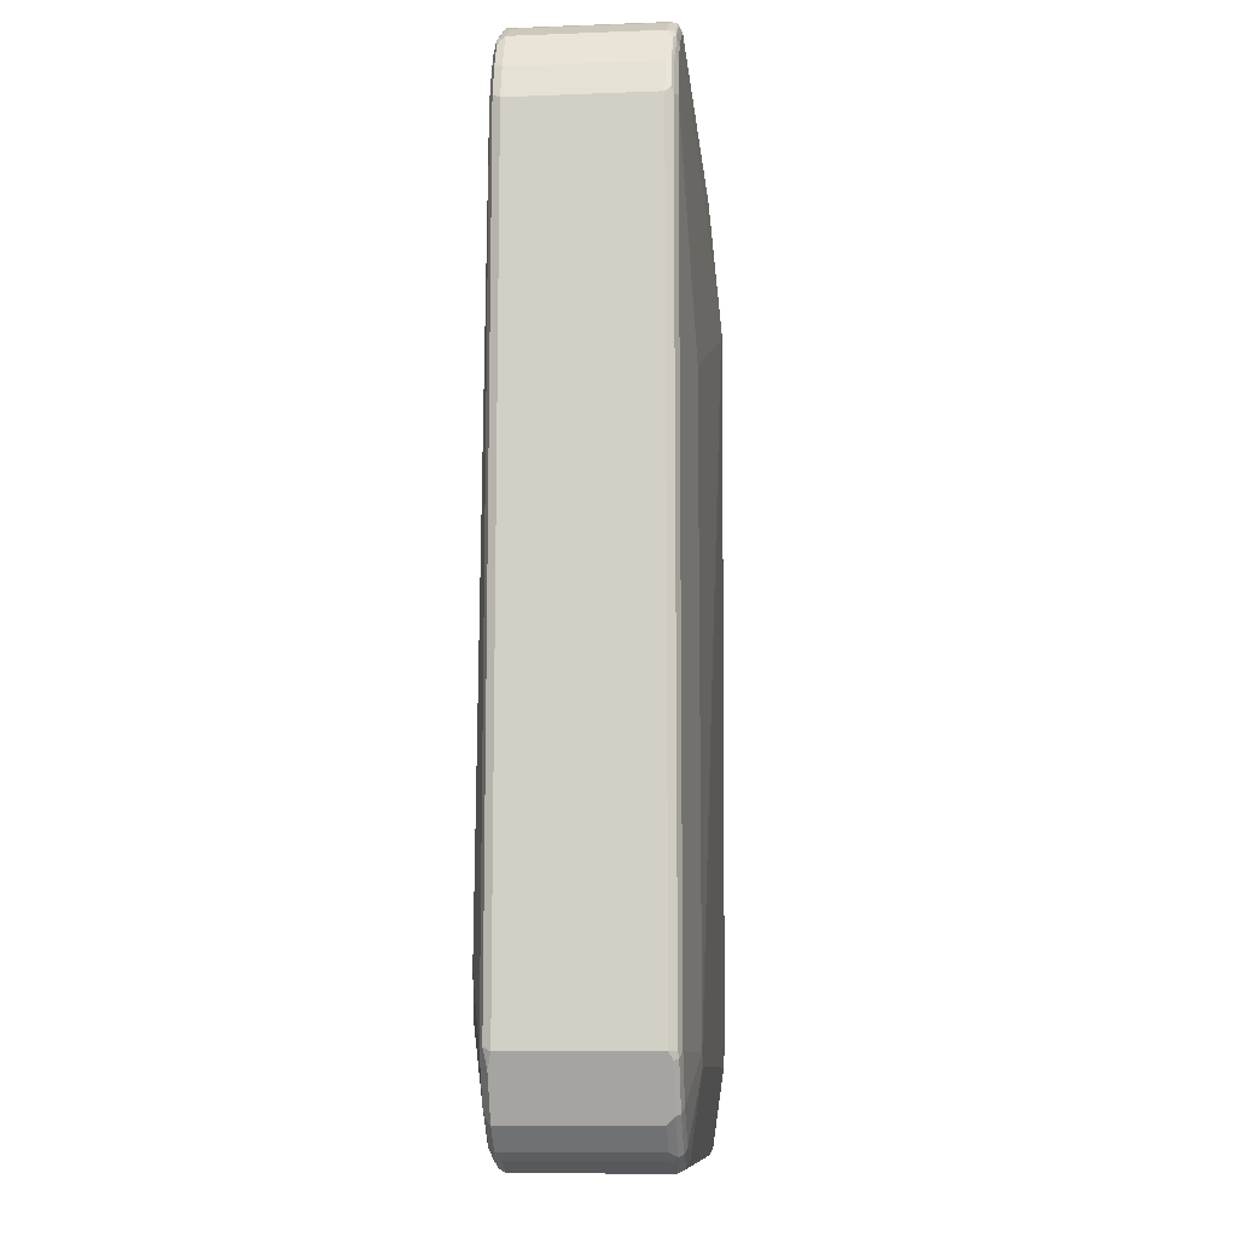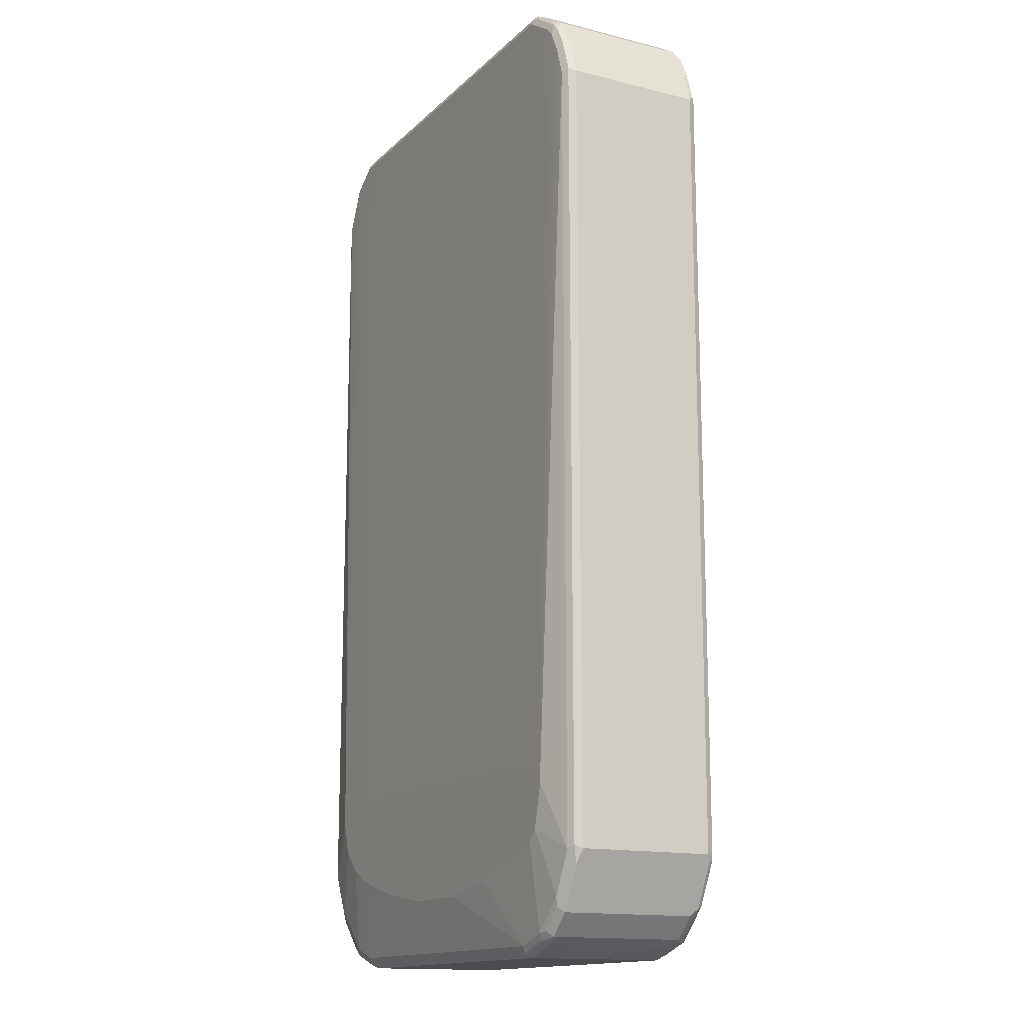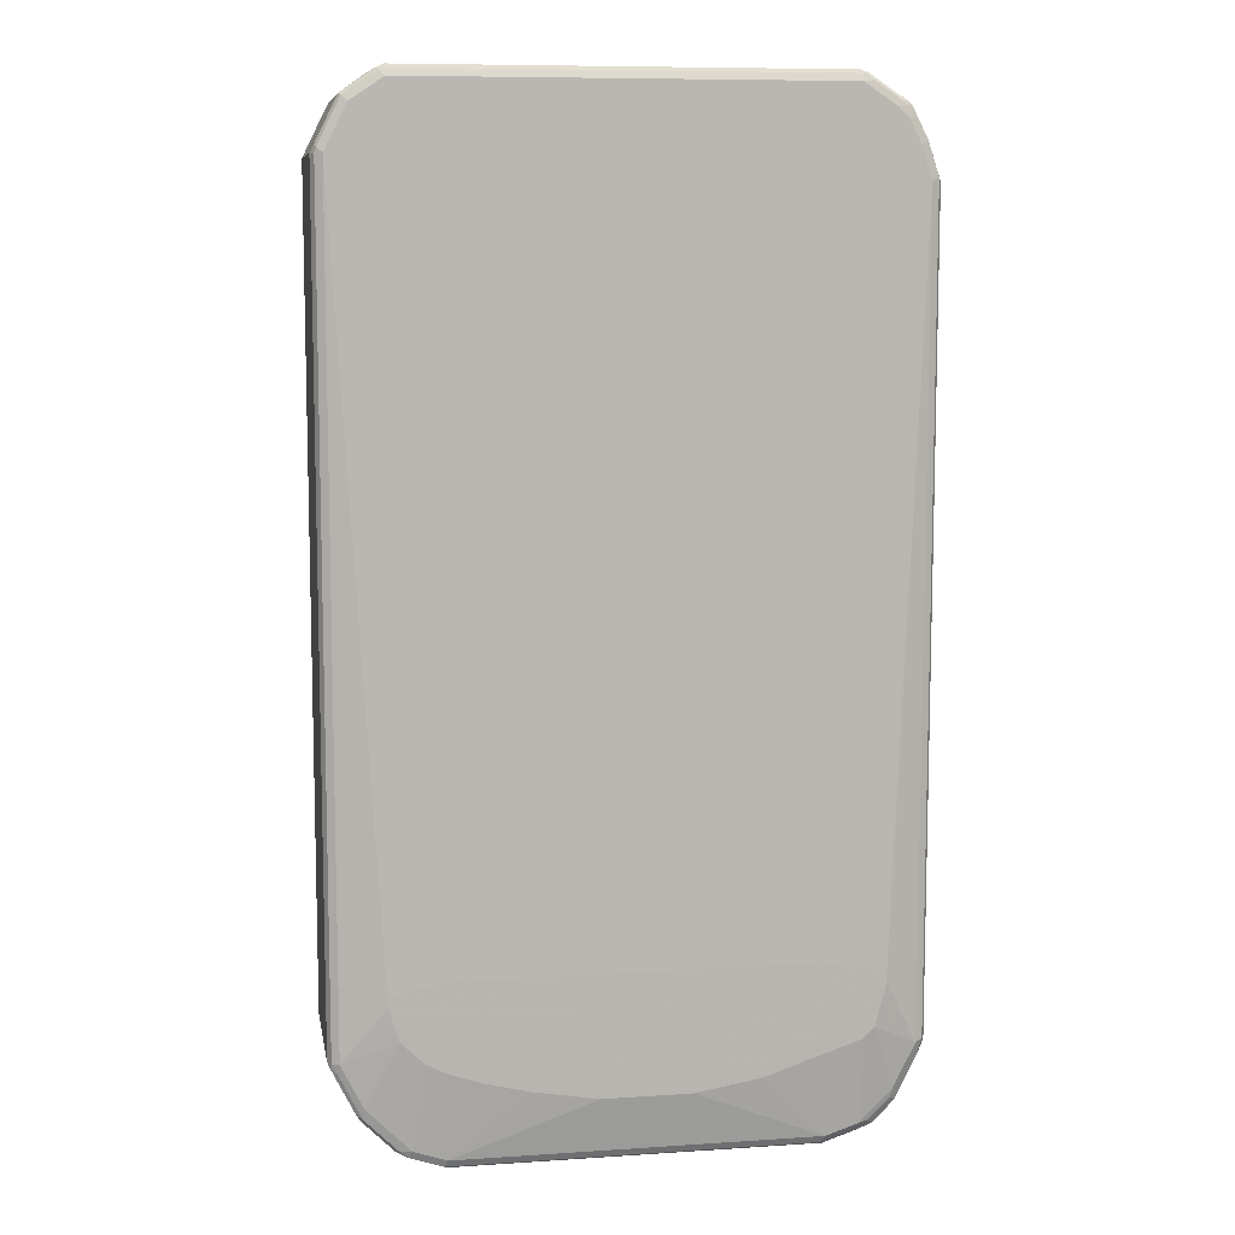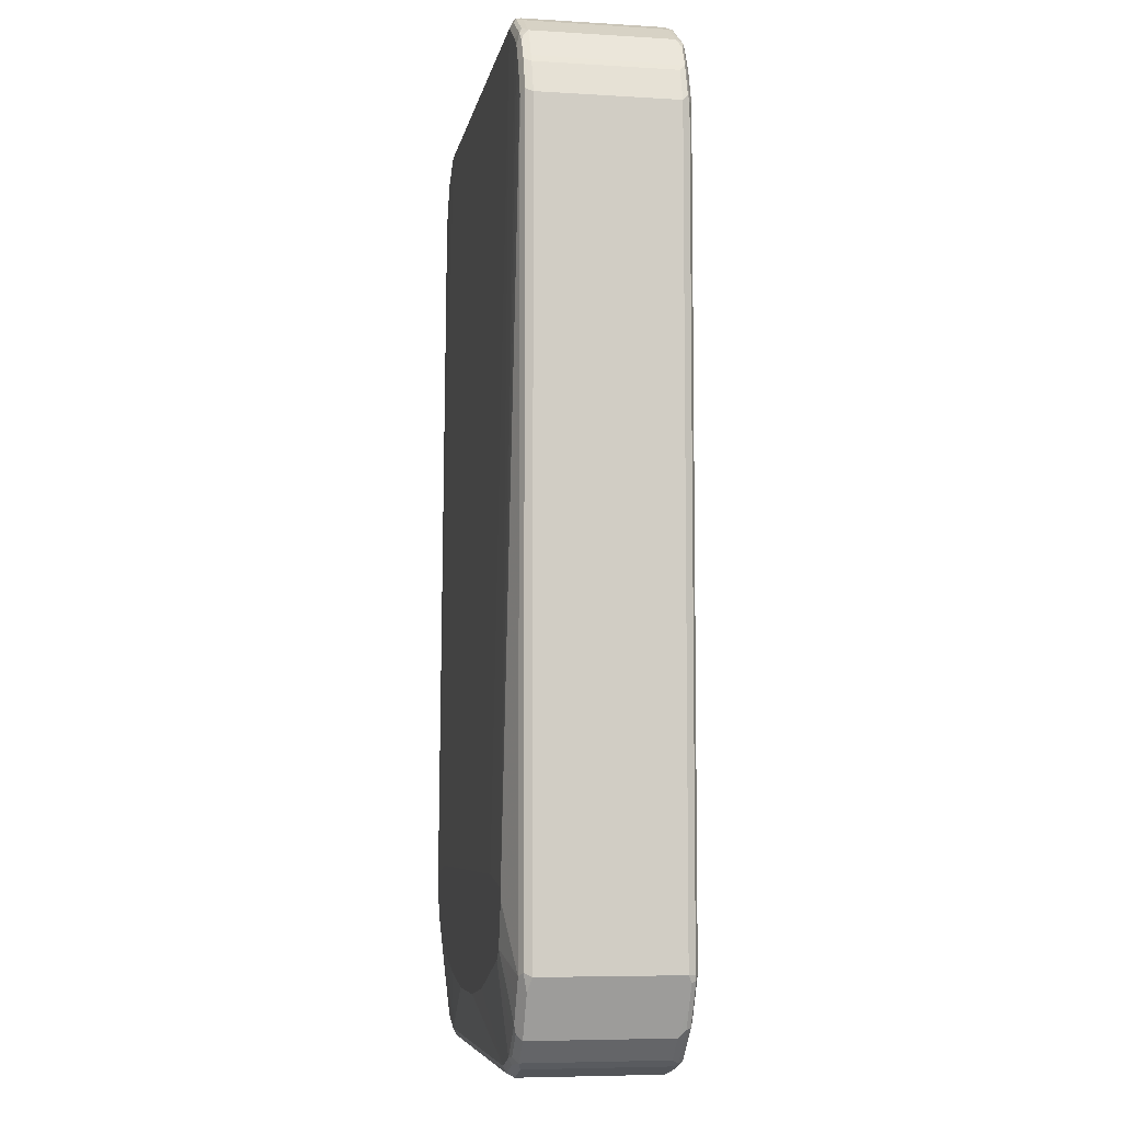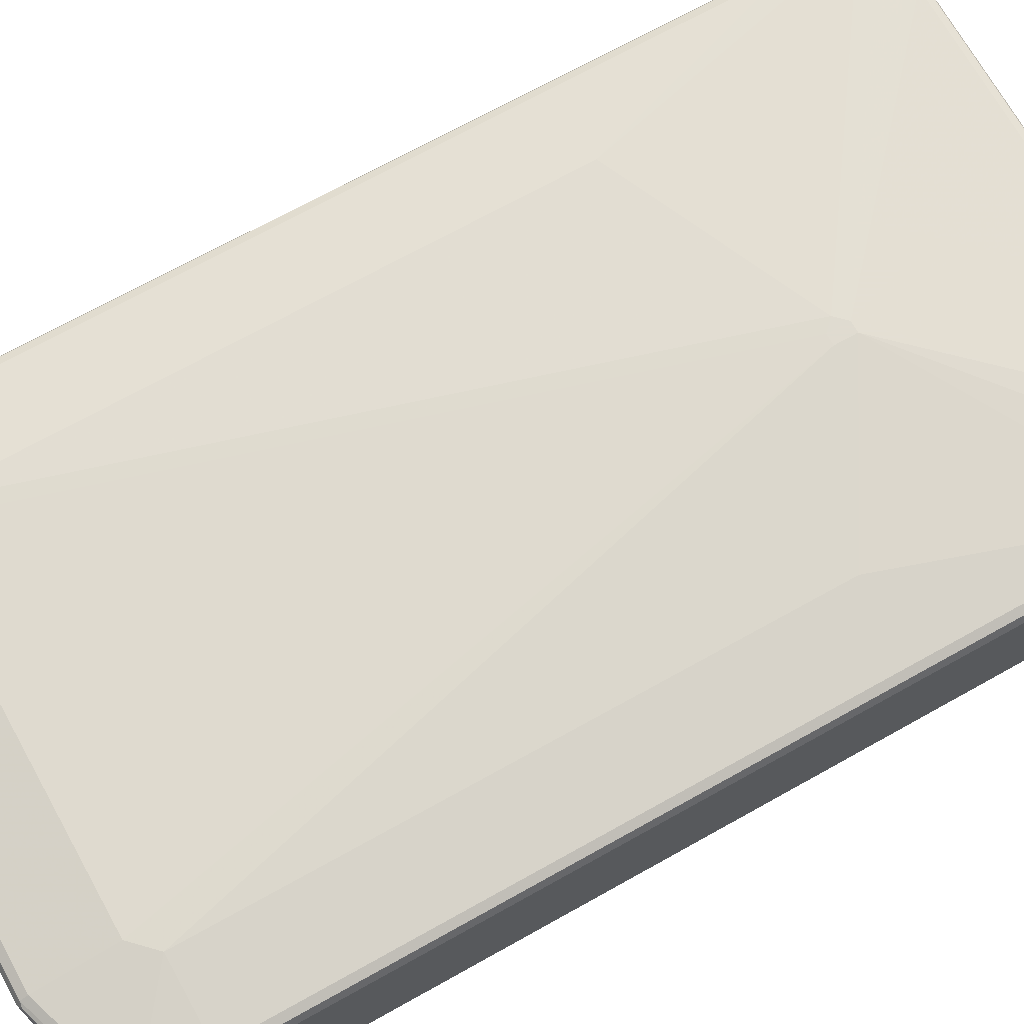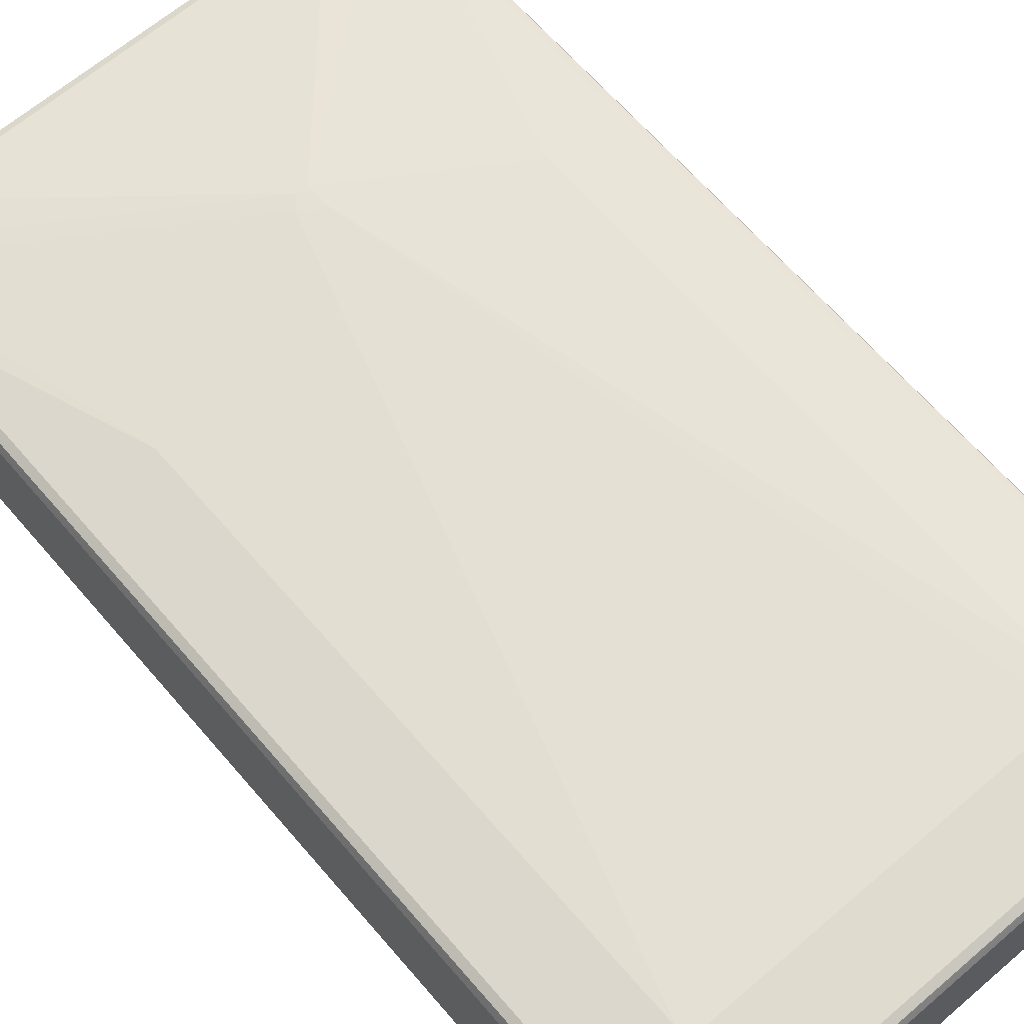
<metadata>
{"format":"obj","ext":"obj","renderer":"f3d","projection":"perspective","resolution":1024,"background":"white","views":[{"elev":-10.8,"azim":-84.8,"up":"+Y"},{"elev":-14.7,"azim":-118.3,"up":"+Y"},{"elev":8.9,"azim":170.0,"up":"+Y"},{"elev":-6.6,"azim":-100.1,"up":"+Y"},{"elev":70.2,"azim":60.8,"up":"+Z"},{"elev":65.0,"azim":-40.7,"up":"+Z"}]}
</metadata>
<code>
v -0.5059 -0.7198 -0.1362
v -0.4994 -0.7133 -0.1492
v -0.4929 -0.7458 -0.1427
v -0.5059 -0.7198 0.1167
v -0.5059 0.7198 -0.1362
v -0.4864 -0.7198 -0.1556
v -0.4994 0.7263 -0.1492
v -0.467 -0.7587 -0.1556
v -0.454 -0.8236 -0.1427
v -0.4799 -0.7717 0.1232
v -0.4994 -0.7328 0.1232
v -0.4961 -0.7296 0.1313
v -0.4994 -0.7198 0.1297
v -0.5059 0.7198 0.1167
v -0.4864 0.7782 -0.1362
v -0.4799 0.7847 -0.1492
v -0.4281 -0.6031 -0.1751
v -0.4085 -0.6809 -0.1751
v -0.4864 0.7198 -0.1556
v -0.4475 -0.7976 -0.1556
v -0.454 -0.8236 0.1103
v -0.4442 -0.8139 -0.1524
v -0.4248 -0.8334 -0.1524
v -0.4151 -0.8625 -0.1427
v -0.4604 -0.8106 0.1232
v -0.4767 -0.7685 0.1313
v -0.4864 -0.7198 0.1362
v -0.4994 0.7198 0.1297
v -0.5009 0.7296 0.1265
v -0.4815 0.788 0.1265
v -0.4864 0.7782 0.1167
v -0.4799 0.7911 -0.1362
v -0.4767 0.7929 -0.1459
v -0.4604 0.8236 -0.1492
v -0.467 0.7782 -0.1556
v -0.4281 -0.5837 -0.1751
v -0.3891 -0.7004 -0.1751
v -0.4281 -0.8171 -0.1556
v -0.441 -0.83 0.1232
v -0.4151 -0.8625 0.1103
v -0.3891 -0.856 -0.1556
v -0.4053 -0.8528 -0.1524
v -0.3988 -0.8658 -0.1459
v -0.3307 -0.895 -0.1362
v -0.3891 -0.8754 -0.1362
v -0.4572 -0.8074 0.1313
v -0.467 -0.7587 0.1362
v -0.3502 -0.7198 0.1556
v -0.4864 0.7198 0.1362
v -0.4799 0.7782 0.1297
v -0.4693 0.7976 0.1313
v -0.4499 0.8365 0.1313
v -0.462 0.8269 0.1265
v -0.454 0.843 0.1167
v -0.454 0.843 -0.1362
v -0.4572 0.8318 -0.1459
v -0.4475 0.839 -0.1508
v -0.4475 0.8171 -0.1556
v -0.3113 -0.5642 -0.1751
v -0.4281 0.8365 -0.1556
v -0.3696 0.8754 -0.1556
v -0.214 -0.7587 -0.1751
v -0.4378 -0.8269 0.1313
v -0.4021 -0.8689 0.1232
v -0.3307 -0.8754 -0.1556
v -0.3243 -0.8884 -0.1492
v -0.3826 -0.8689 -0.1492
v -0.3405 -0.8852 -0.1459
v -0.3307 -0.895 0.1167
v 0.3113 -0.895 -0.1362
v -0.3891 -0.8754 0.1167
v -0.4475 -0.7976 0.1362
v -0.4281 -0.8171 0.1362
v -0.3891 -0.856 0.1362
v -0.3307 -0.7393 0.1556
v 0.03882 0.467 0.1751
v 0.01941 0.4864 0.1751
v -0.3502 0.3306 0.1556
v -0.467 0.7782 0.1362
v -0.4475 0.8171 0.1362
v -0.4281 0.8365 0.1362
v -0.3915 0.8754 0.1313
v -0.3762 0.8884 0.1297
v -0.4345 0.8495 0.1297
v -0.4426 0.8463 0.1265
v -0.3843 0.8852 0.1265
v -0.3956 0.8819 0.1167
v -0.3956 0.8819 -0.1362
v -0.3794 0.8901 -0.1459
v -0.4378 0.8512 -0.1459
v -0.3891 0.8779 -0.1508
v 0.3113 -0.5642 -0.1751
v -0.3696 0.8884 -0.1492
v 0.3988 0.8852 -0.1508
v 0.3891 0.8754 -0.1556
v -0.09726 -0.7782 -0.1751
v -0.3988 -0.8658 0.1313
v -0.3437 -0.8884 0.1232
v -0.3405 -0.8852 0.1313
v 0.3113 -0.8754 -0.1556
v 0.3177 -0.8884 -0.1492
v 0.3113 -0.895 0.1167
v 0.321 -0.8901 0.1265
v -0.3307 -0.8884 0.1297
v 0.3762 -0.8689 -0.1492
v 0.3696 -0.8754 -0.1362
v -0.3307 -0.8754 0.1362
v 0.3113 -0.7393 0.1556
v 0.05833 0.467 0.1751
v 0.03882 0.5059 0.1751
v -0.3696 0.8754 0.1362
v 0.3826 0.8884 0.1297
v -0.3696 0.895 0.1167
v 0.3891 0.8884 -0.1492
v -0.3696 0.895 -0.1362
v 0.3891 0.895 -0.1362
v 0.4085 -0.5837 -0.1751
v 0.4021 0.8884 -0.1427
v 0.4572 0.8463 -0.1508
v 0.4475 0.8365 -0.1556
v 0.05833 -0.7782 -0.1751
v 0.3113 -0.8884 0.1297
v 0.3113 -0.8754 0.1362
v 0.3696 -0.856 -0.1556
v 0.1751 -0.7587 -0.1751
v 0.2529 -0.7393 -0.1751
v 0.3696 -0.8754 0.1167
v 0.3794 -0.8707 0.1265
v 0.3915 -0.856 -0.1508
v 0.3843 -0.8658 -0.1459
v 0.3956 -0.8625 -0.1362
v 0.3502 -0.7004 0.1556
v 0.3696 -0.856 0.1362
v 0.3891 -0.8365 0.1362
v 0.05833 0.5059 0.1751
v 0.3891 0.8754 0.1362
v 0.3988 0.8852 0.1265
v 0.3891 0.895 0.1167
v 0.4151 0.8819 -0.1297
v 0.4085 -0.6031 -0.1751
v 0.467 0.7976 -0.1556
v 0.4864 0.7587 -0.1556
v 0.4604 0.8495 -0.1427
v 0.4767 0.8074 -0.1508
v 0.3696 -0.8689 0.1297
v 0.3891 -0.8365 -0.1556
v 0.3113 -0.7198 -0.1751
v 0.3502 -0.7004 -0.1751
v 0.3956 -0.8625 0.1167
v 0.3891 -0.8584 0.1313
v 0.411 -0.8365 -0.1508
v 0.4151 -0.843 -0.1362
v 0.4281 -0.7976 0.1362
v 0.4475 -0.7782 0.1362
v 0.467 -0.7393 0.1362
v 0.4864 -0.7004 0.1362
v 0.3502 0.3306 0.1556
v 0.4864 0.7587 0.1362
v 0.467 0.7976 0.1362
v 0.4475 0.8365 0.1362
v 0.4053 0.8723 0.133
v 0.4151 0.8819 0.1232
v 0.4864 -0.7004 -0.1556
v 0.3891 -0.6615 -0.1751
v 0.4961 0.7685 -0.1508
v 0.4994 0.7587 -0.1492
v 0.4604 0.8495 0.1103
v 0.467 0.8365 -0.1362
v 0.4799 0.8106 -0.1427
v 0.4281 -0.7976 -0.1556
v 0.4151 -0.843 0.1167
v 0.4281 -0.8195 0.1313
v 0.4499 -0.7976 -0.1508
v 0.454 -0.8041 -0.1362
v 0.4475 -0.8001 0.1313
v 0.4604 -0.7847 0.1297
v 0.4799 -0.7458 0.1297
v 0.4994 -0.7069 0.1297
v 0.4994 0.7522 0.1297
v 0.4831 0.775 0.133
v 0.4637 0.8139 0.133
v 0.4572 0.8463 0.1265
v 0.4994 -0.7004 -0.1492
v 0.4889 -0.7198 -0.1508
v 0.467 -0.7393 -0.1556
v 0.4475 -0.7782 -0.1556
v 0.4994 0.7717 -0.1427
v 0.5059 0.7587 -0.1362
v 0.467 0.8365 0.1167
v 0.454 -0.8041 0.1167
v 0.4815 -0.7491 -0.1459
v 0.462 -0.788 -0.1459
v 0.4572 -0.7929 0.1265
v 0.5059 -0.7004 0.1167
v 0.5059 0.7587 0.1167
v 0.4929 0.7847 0.1232
v 0.4961 0.7685 0.1265
v 0.4767 0.8074 0.1265
v 0.4734 0.8236 0.1232
v 0.5059 -0.7004 -0.1362
v 0.5009 -0.7102 -0.1459
f 1 2 3
f 1 3 9
f 1 9 21
f 1 21 10
f 1 10 4
f 1 4 14
f 1 14 5
f 1 5 7
f 1 7 2
f 2 6 8
f 2 8 3
f 2 7 19
f 2 19 6
f 3 8 9
f 4 10 11
f 4 11 12
f 4 12 13
f 4 13 28
f 4 28 14
f 5 14 31
f 5 31 15
f 5 15 16
f 5 16 7
f 6 17 18
f 6 18 8
f 6 19 36
f 6 36 17
f 7 16 35
f 7 35 19
f 8 20 9
f 8 18 20
f 9 20 22
f 9 22 23
f 9 23 24
f 9 24 40
f 9 40 21
f 10 21 25
f 10 25 46
f 10 46 26
f 10 26 12
f 10 12 11
f 12 27 13
f 12 26 47
f 12 47 27
f 13 27 49
f 13 49 28
f 14 28 29
f 14 29 30
f 14 30 31
f 15 31 30
f 15 30 32
f 15 32 33
f 15 33 16
f 16 33 56
f 16 56 34
f 16 34 58
f 16 58 35
f 17 36 59
f 17 59 92
f 17 92 117
f 17 117 140
f 17 140 164
f 17 164 148
f 17 148 147
f 17 147 126
f 17 126 125
f 17 125 121
f 17 121 96
f 17 96 62
f 17 62 37
f 17 37 18
f 18 37 38
f 18 38 20
f 19 35 36
f 20 38 23
f 20 23 22
f 21 39 25
f 21 40 64
f 21 64 39
f 23 38 41
f 23 41 42
f 23 42 24
f 24 42 43
f 24 43 44
f 24 44 45
f 24 45 71
f 24 71 64
f 24 64 40
f 25 39 63
f 25 63 46
f 26 46 72
f 26 72 47
f 27 47 48
f 27 48 78
f 27 78 49
f 28 49 79
f 28 79 50
f 28 50 30
f 28 30 29
f 30 50 51
f 30 51 52
f 30 52 53
f 30 53 54
f 30 54 55
f 30 55 32
f 32 55 33
f 33 55 56
f 34 56 57
f 34 57 58
f 35 58 36
f 36 58 60
f 36 60 61
f 36 61 59
f 37 62 41
f 37 41 38
f 39 64 97
f 39 97 63
f 41 62 65
f 41 65 66
f 41 66 67
f 41 67 43
f 41 43 42
f 43 67 66
f 43 66 68
f 43 68 44
f 44 69 71
f 44 71 45
f 44 68 66
f 44 66 101
f 44 101 70
f 44 70 102
f 44 102 69
f 46 63 73
f 46 73 72
f 47 72 48
f 48 72 73
f 48 73 74
f 48 74 75
f 48 75 76
f 48 76 77
f 48 77 78
f 49 78 79
f 50 79 51
f 51 79 52
f 52 80 81
f 52 81 111
f 52 111 82
f 52 82 83
f 52 83 84
f 52 84 85
f 52 85 54
f 52 54 53
f 52 79 80
f 54 85 86
f 54 86 87
f 54 87 88
f 54 88 55
f 55 88 89
f 55 89 90
f 55 90 57
f 55 57 56
f 57 60 58
f 57 90 89
f 57 89 91
f 57 91 60
f 59 61 95
f 59 95 92
f 60 91 61
f 61 91 93
f 61 93 94
f 61 94 95
f 62 96 65
f 63 97 74
f 63 74 73
f 64 71 69
f 64 69 98
f 64 98 99
f 64 99 97
f 65 96 121
f 65 121 100
f 65 100 101
f 65 101 66
f 69 102 103
f 69 103 104
f 69 104 99
f 69 99 98
f 70 101 105
f 70 105 106
f 70 106 127
f 70 127 102
f 74 97 99
f 74 99 107
f 74 107 75
f 75 107 123
f 75 123 108
f 75 108 109
f 75 109 76
f 76 109 135
f 76 135 110
f 76 110 77
f 77 110 81
f 77 81 80
f 77 80 79
f 77 79 78
f 81 110 111
f 82 111 83
f 83 112 138
f 83 138 113
f 83 113 86
f 83 86 85
f 83 85 84
f 83 111 136
f 83 136 112
f 86 113 87
f 87 113 89
f 87 89 88
f 89 114 93
f 89 93 91
f 89 113 115
f 89 115 116
f 89 116 114
f 92 95 117
f 93 114 94
f 94 114 116
f 94 116 118
f 94 118 143
f 94 143 119
f 94 119 120
f 94 120 95
f 95 120 117
f 99 104 122
f 99 122 123
f 99 123 107
f 100 124 105
f 100 105 101
f 100 121 125
f 100 125 126
f 100 126 147
f 100 147 124
f 102 127 128
f 102 128 103
f 103 128 122
f 103 122 104
f 105 124 129
f 105 129 130
f 105 130 106
f 106 130 131
f 106 131 128
f 106 128 127
f 108 132 109
f 108 123 133
f 108 133 134
f 108 134 153
f 108 153 132
f 109 132 157
f 109 157 135
f 110 135 136
f 110 136 111
f 112 136 137
f 112 137 138
f 113 138 116
f 113 116 115
f 116 139 118
f 116 138 162
f 116 162 139
f 117 120 141
f 117 141 142
f 117 142 163
f 117 163 140
f 118 139 143
f 119 143 169
f 119 169 144
f 119 144 141
f 119 141 120
f 122 128 145
f 122 145 133
f 122 133 123
f 124 146 151
f 124 151 129
f 124 147 148
f 124 148 146
f 128 131 149
f 128 149 150
f 128 150 145
f 129 131 130
f 129 151 152
f 129 152 131
f 131 152 171
f 131 171 149
f 132 153 154
f 132 154 155
f 132 155 156
f 132 156 158
f 132 158 157
f 133 145 150
f 133 150 134
f 134 150 172
f 134 172 153
f 135 158 159
f 135 159 160
f 135 160 136
f 135 157 158
f 136 161 137
f 136 160 161
f 137 161 162
f 137 162 138
f 139 162 167
f 139 167 143
f 140 163 164
f 141 144 165
f 141 165 142
f 142 165 166
f 142 166 183
f 142 183 163
f 143 167 189
f 143 189 168
f 143 168 169
f 144 169 187
f 144 187 165
f 146 170 173
f 146 173 151
f 146 148 164
f 146 164 170
f 149 171 150
f 150 171 190
f 150 190 172
f 151 173 174
f 151 174 152
f 152 174 190
f 152 190 171
f 153 172 175
f 153 175 154
f 154 175 176
f 154 176 177
f 154 177 155
f 155 177 178
f 155 178 156
f 156 178 179
f 156 179 158
f 158 179 197
f 158 197 180
f 158 180 181
f 158 181 159
f 159 181 160
f 160 181 182
f 160 182 161
f 161 182 162
f 162 182 167
f 163 183 184
f 163 184 185
f 163 185 164
f 164 185 186
f 164 186 170
f 165 187 188
f 165 188 166
f 166 188 200
f 166 200 183
f 167 182 189
f 168 189 196
f 168 196 195
f 168 195 188
f 168 188 169
f 169 188 187
f 170 186 173
f 172 190 175
f 173 191 192
f 173 192 174
f 173 186 185
f 173 185 184
f 173 184 191
f 174 192 191
f 174 191 190
f 175 190 193
f 175 193 176
f 176 193 177
f 177 193 190
f 177 190 194
f 177 194 178
f 178 194 195
f 178 195 179
f 179 195 196
f 179 196 197
f 180 197 198
f 180 198 181
f 181 198 182
f 182 198 196
f 182 196 199
f 182 199 189
f 183 200 201
f 183 201 184
f 184 201 191
f 188 195 194
f 188 194 200
f 189 199 196
f 190 191 194
f 191 201 200
f 191 200 194
f 196 198 197

</code>
